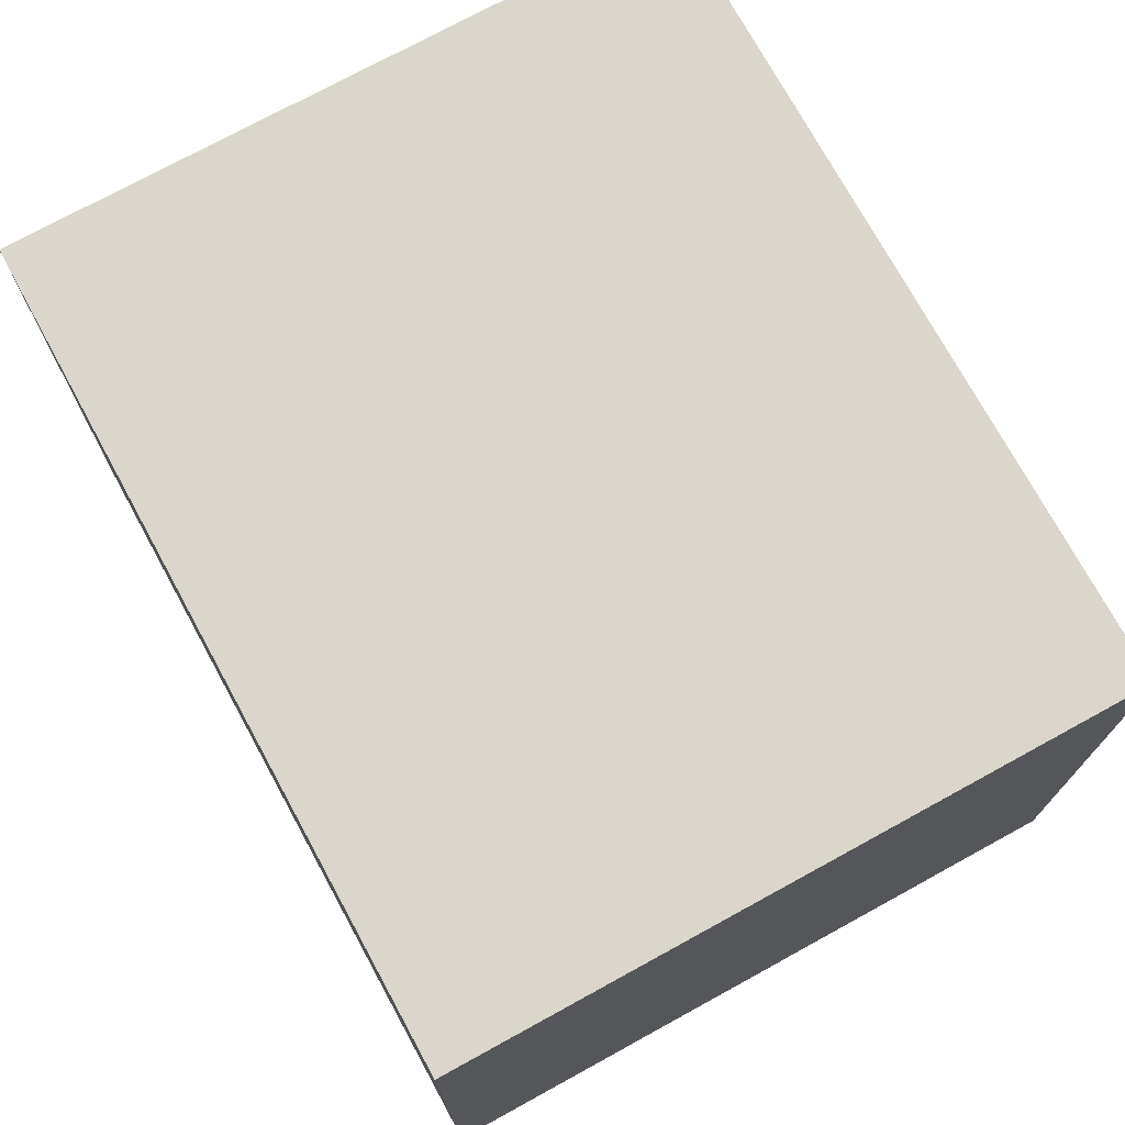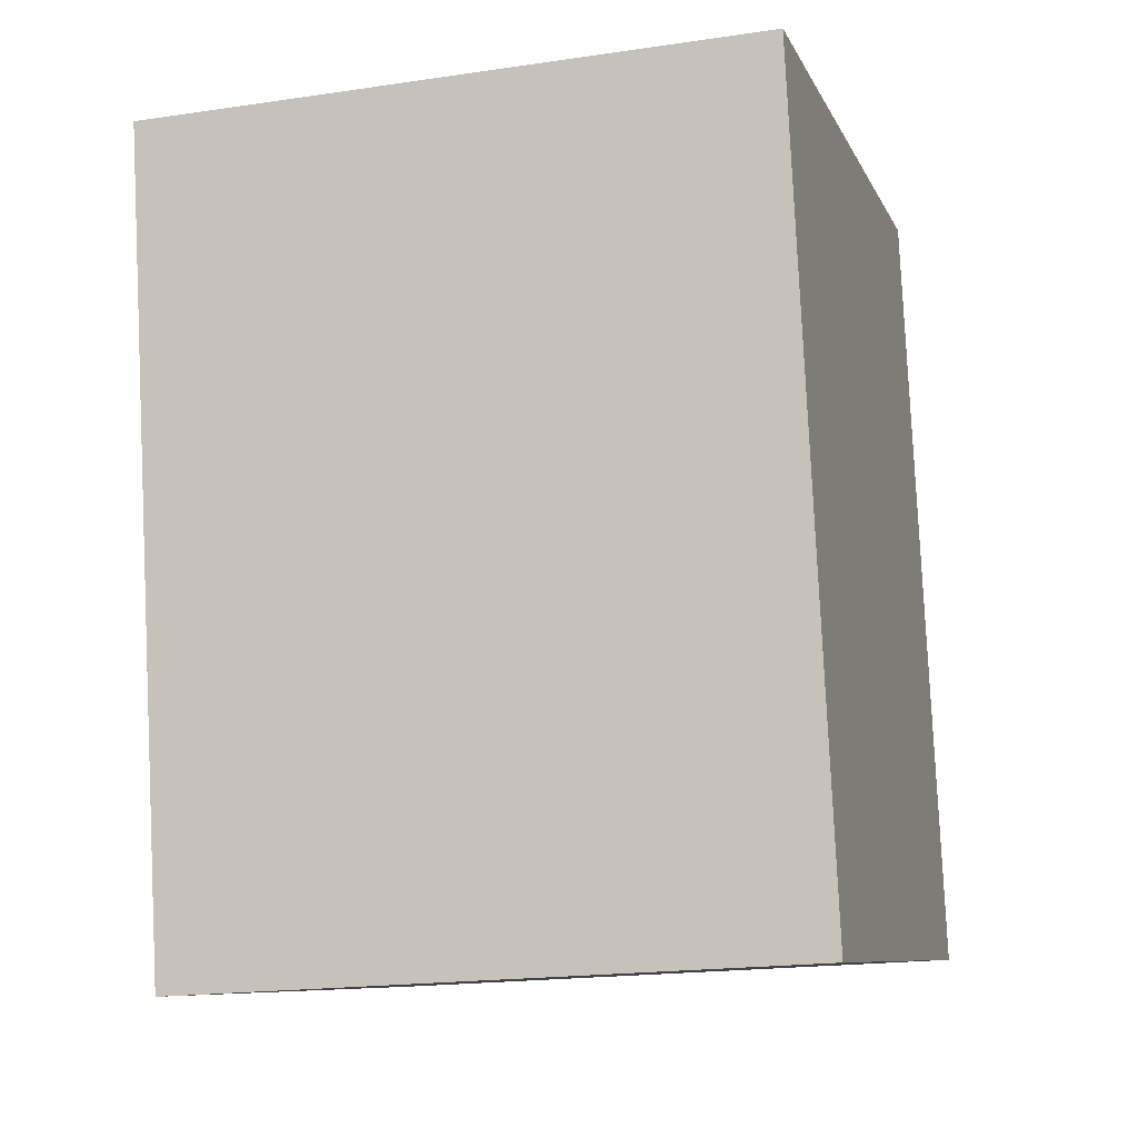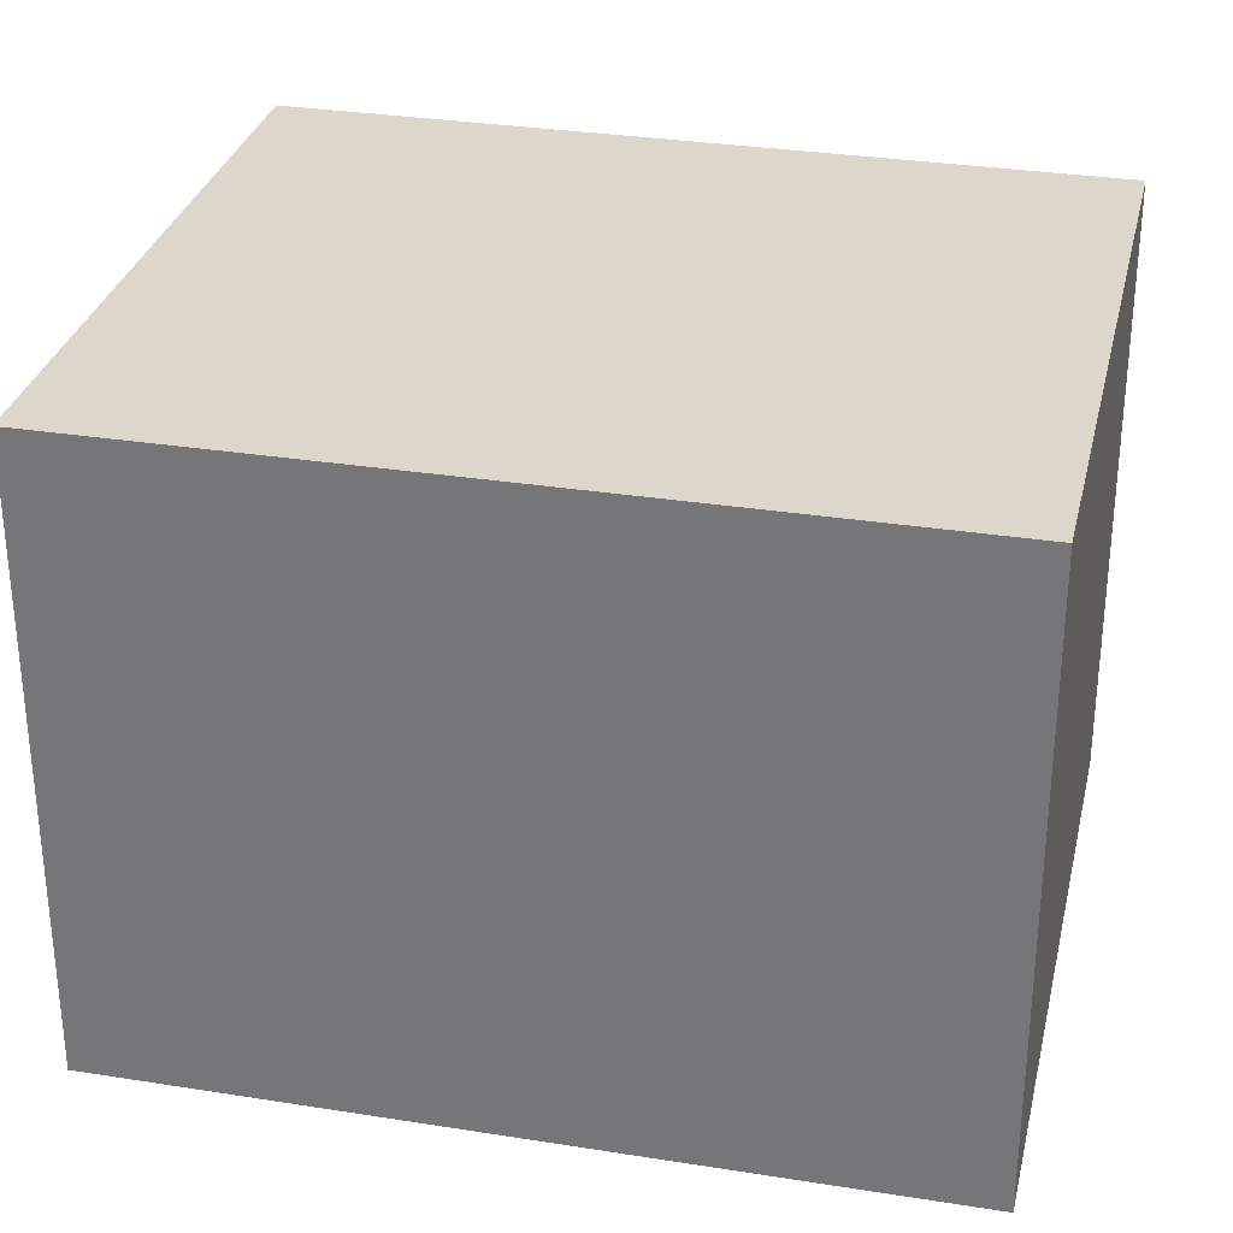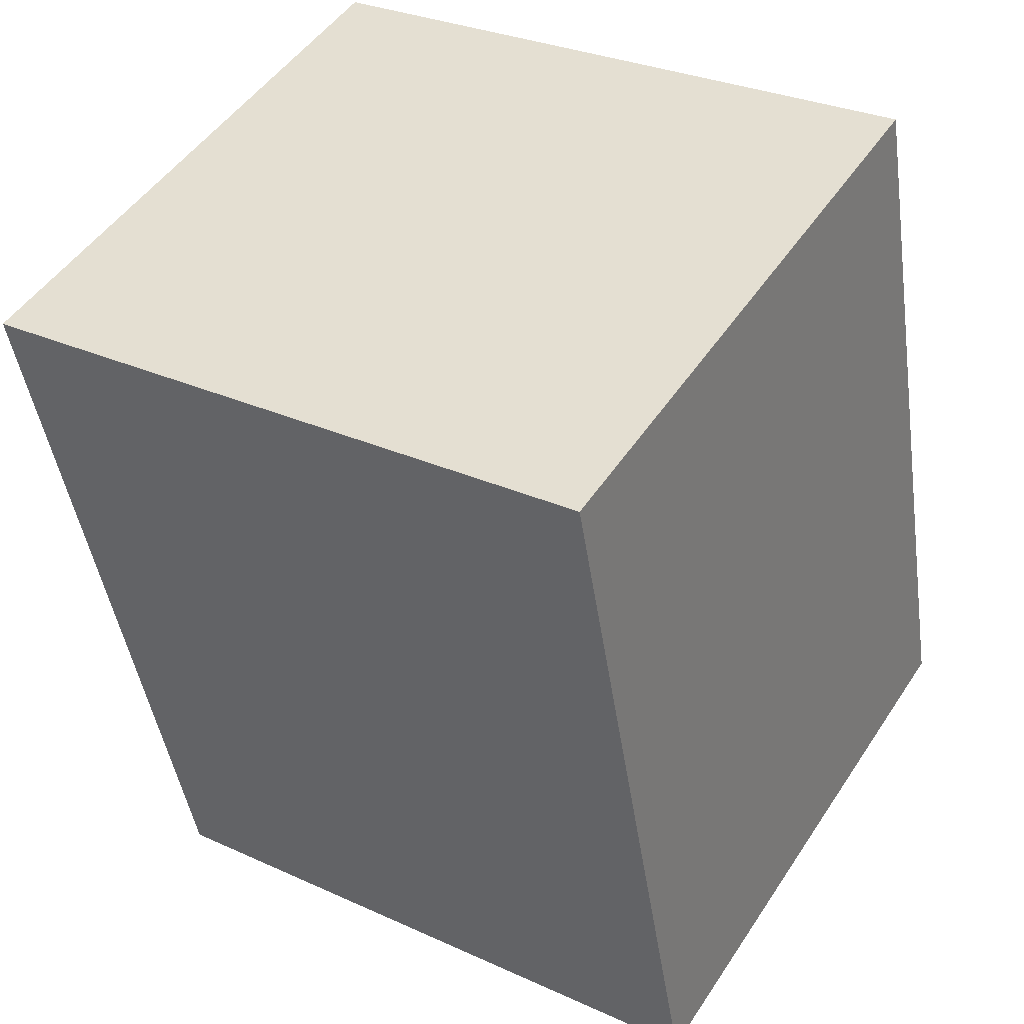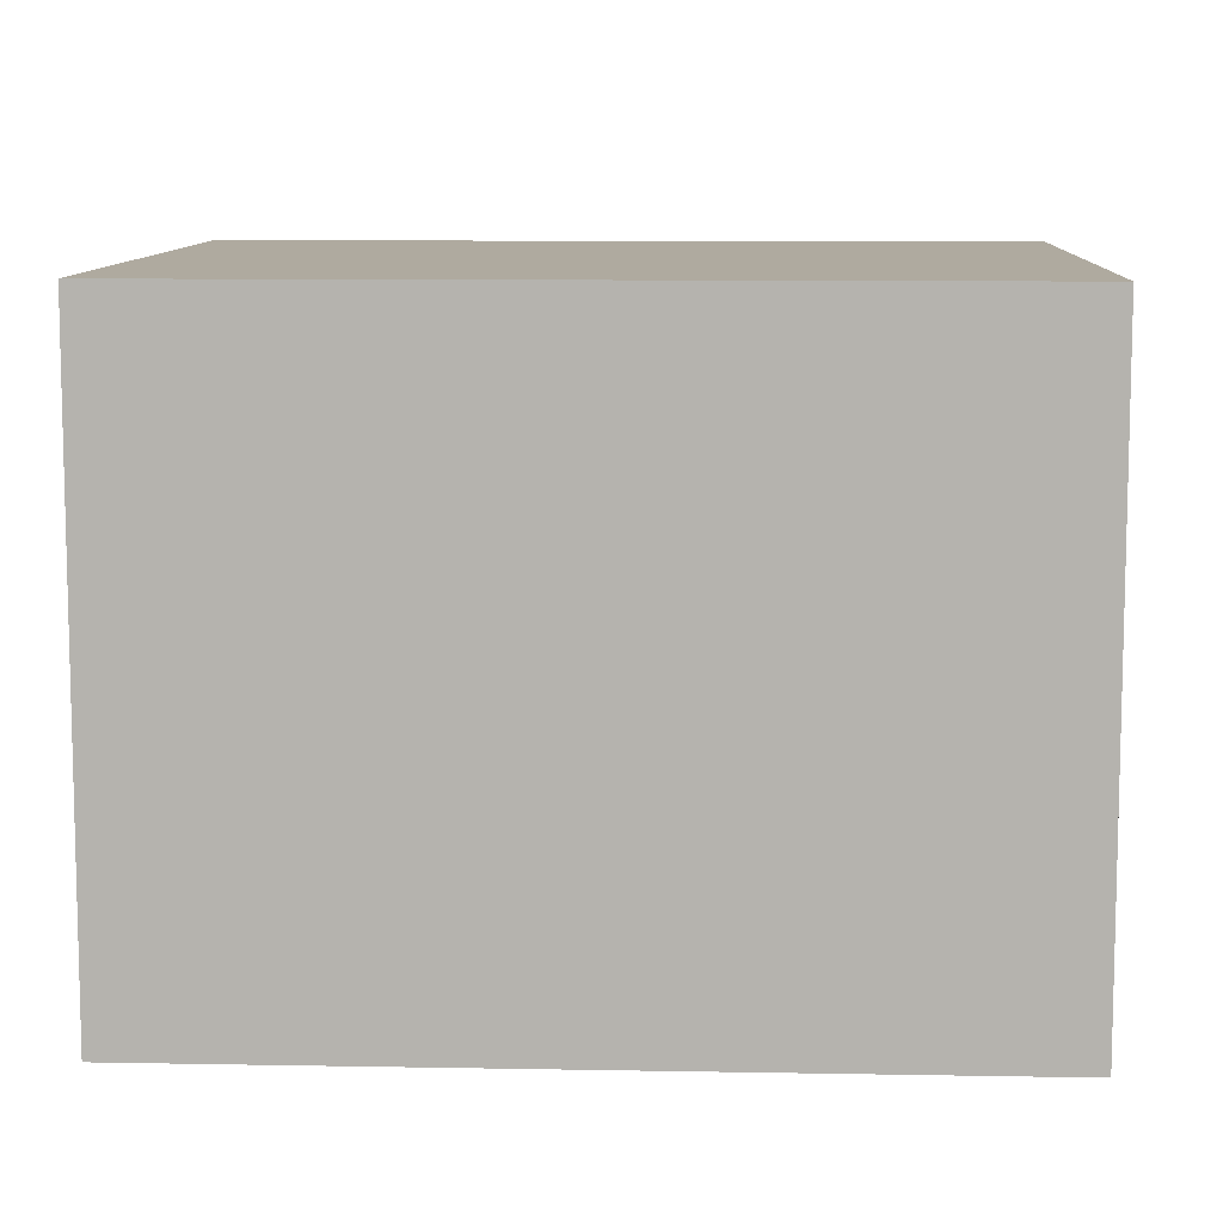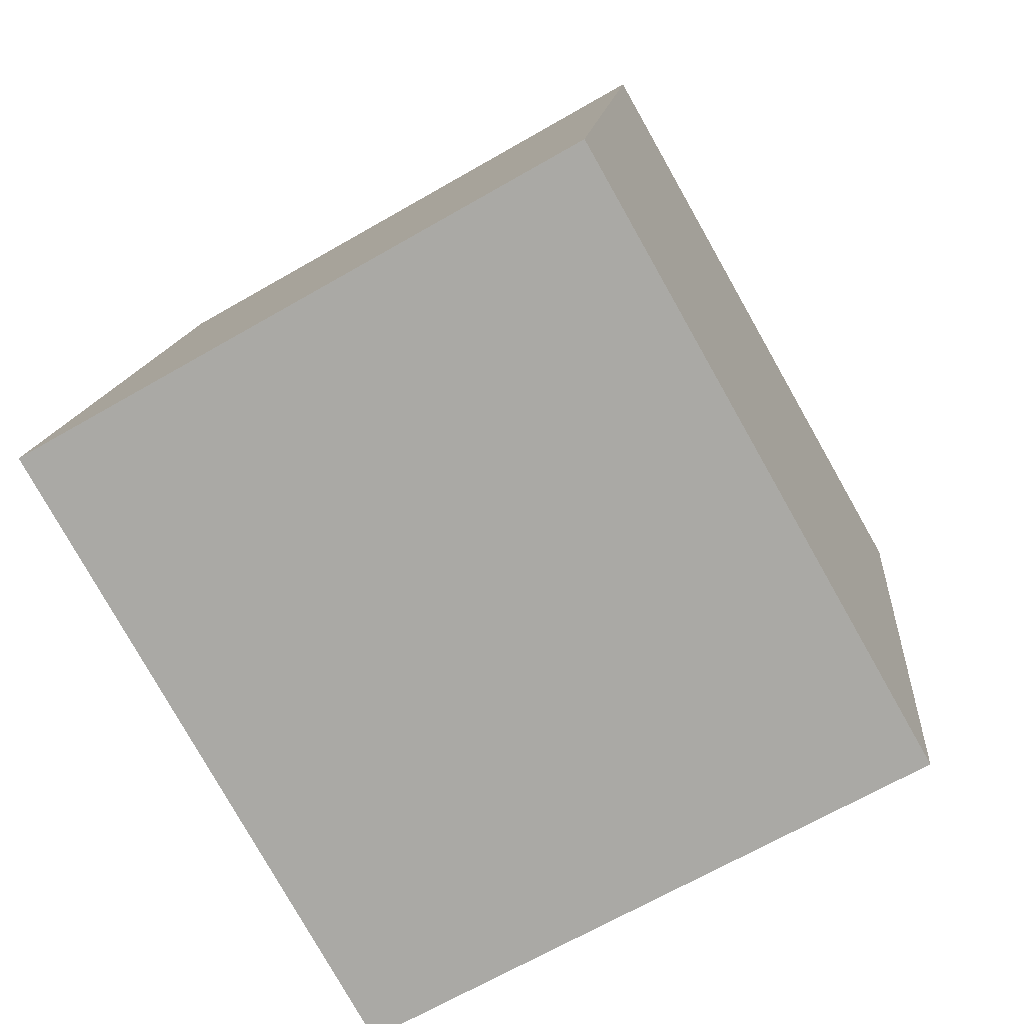
<metadata>
{"format":"obj","ext":"obj","renderer":"f3d","projection":"perspective","resolution":1024,"background":"white","views":[{"elev":74.0,"azim":-38.9,"up":"+Y"},{"elev":-18.8,"azim":-74.2,"up":"+Z"},{"elev":30.7,"azim":92.7,"up":"+Y"},{"elev":48.8,"azim":32.0,"up":"+Z"},{"elev":9.5,"azim":-97.6,"up":"+Y"},{"elev":-67.5,"azim":120.0,"up":"+Z"}]}
</metadata>
<code>
v  0.49 2.079 -2.68
v  2.24 2.079 0.4
v  2.72 2.079 -2.28
v  0 2.079 1.273e-16
v  2.24 -2.449e-17 0.4
v  2.72 1.396e-16 -2.28
v  0.49 1.641e-16 -2.68
v  0 0 0
g defaultobject
f 1 2 3
f 2 1 4
f 5 3 2
f 3 5 6
f 6 1 3
f 1 6 7
f 7 4 1
f 4 7 8
f 8 2 4
f 2 8 5
f 5 7 6
f 7 5 8

</code>
